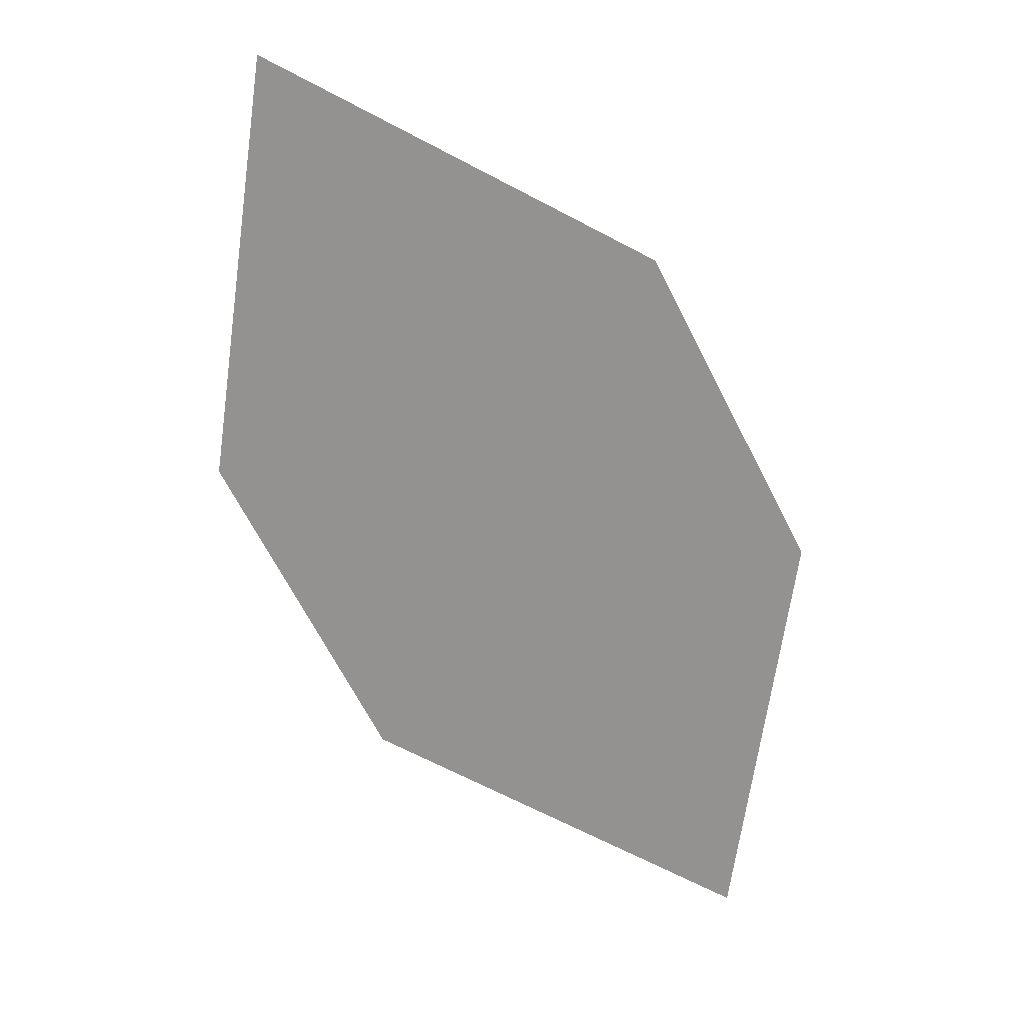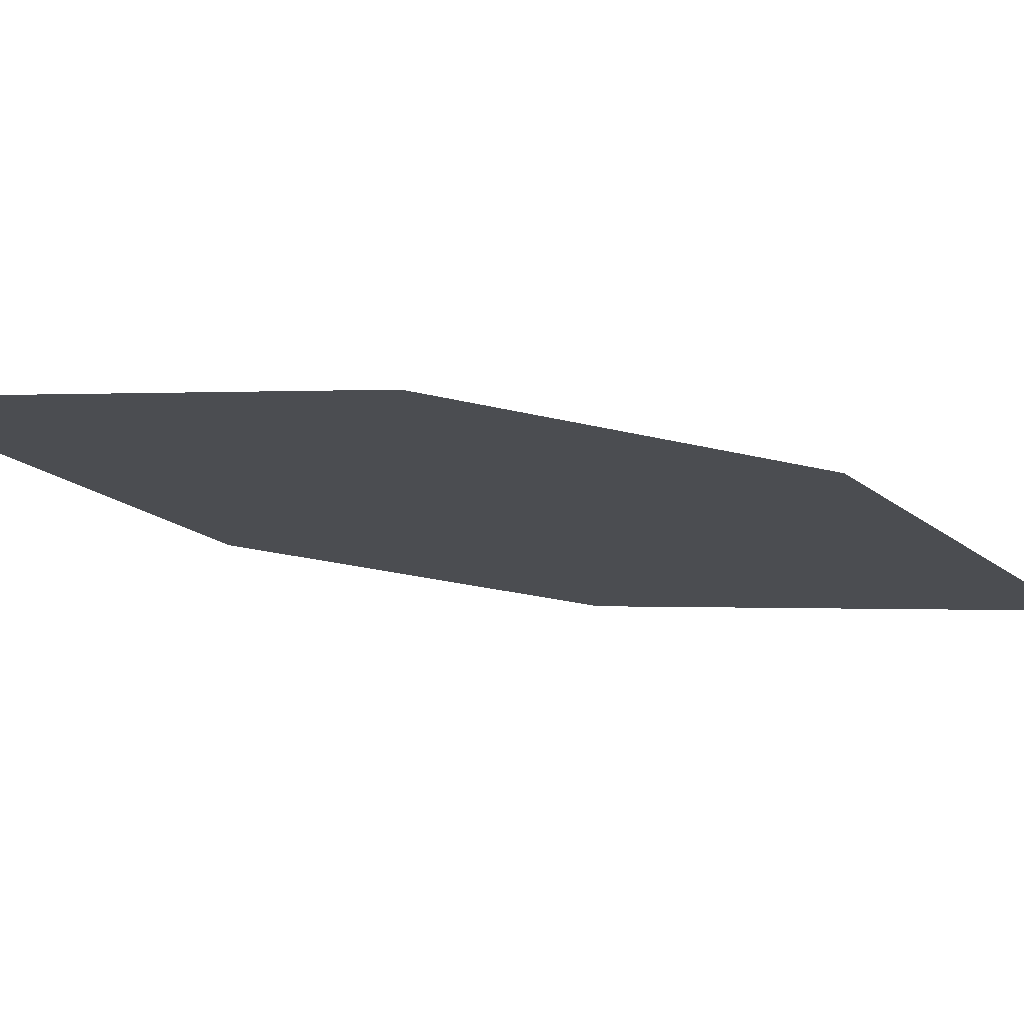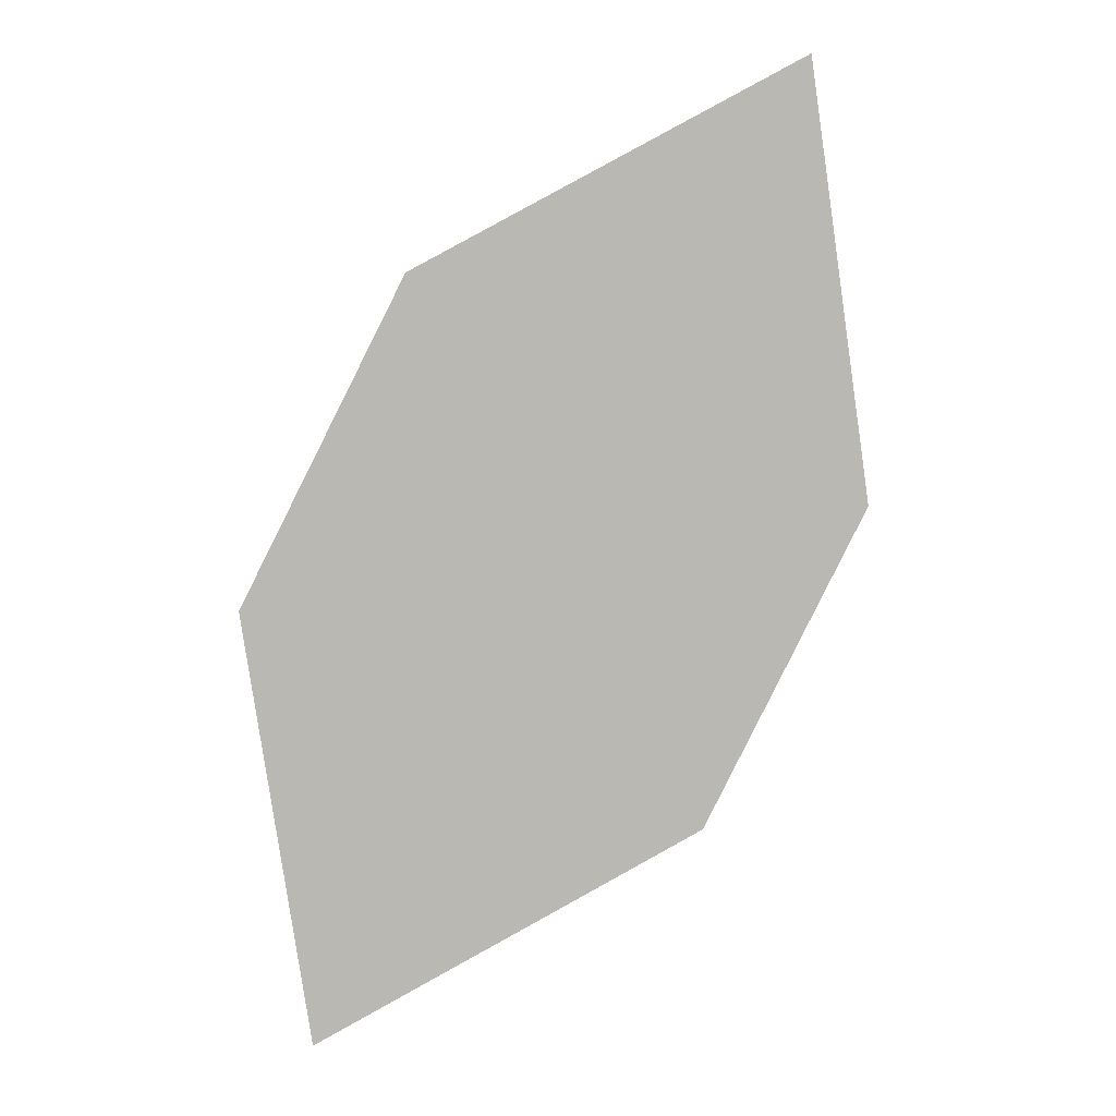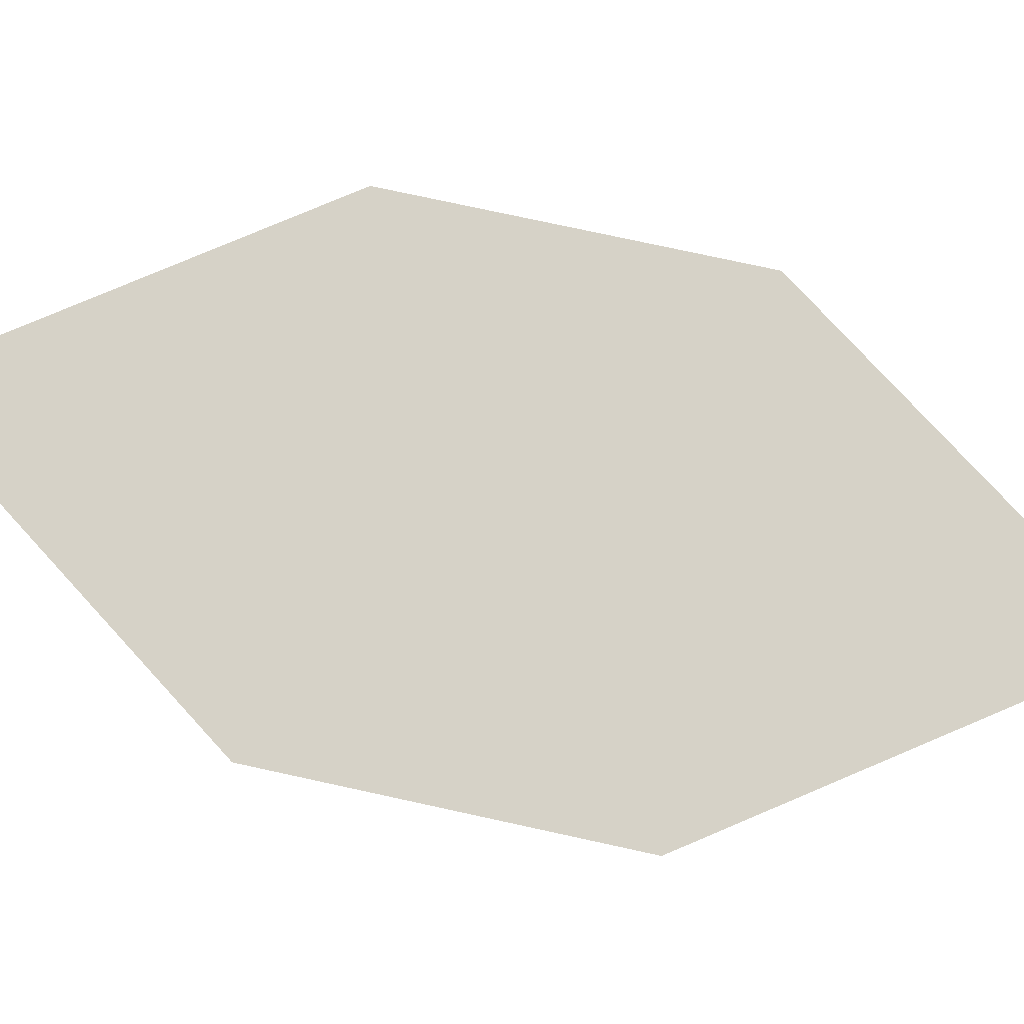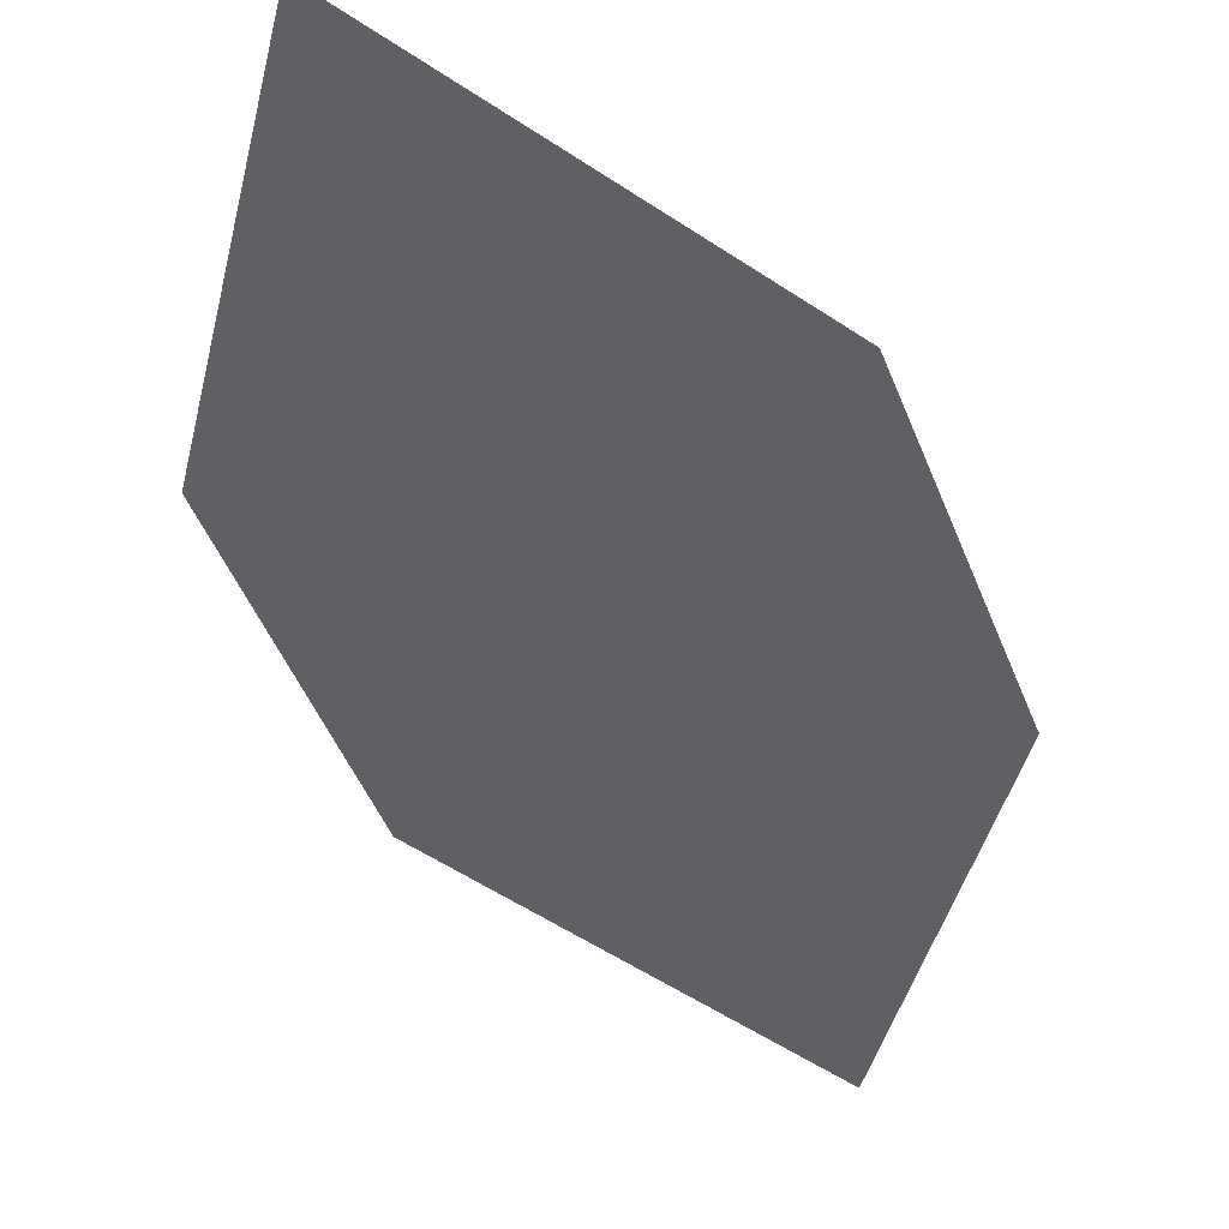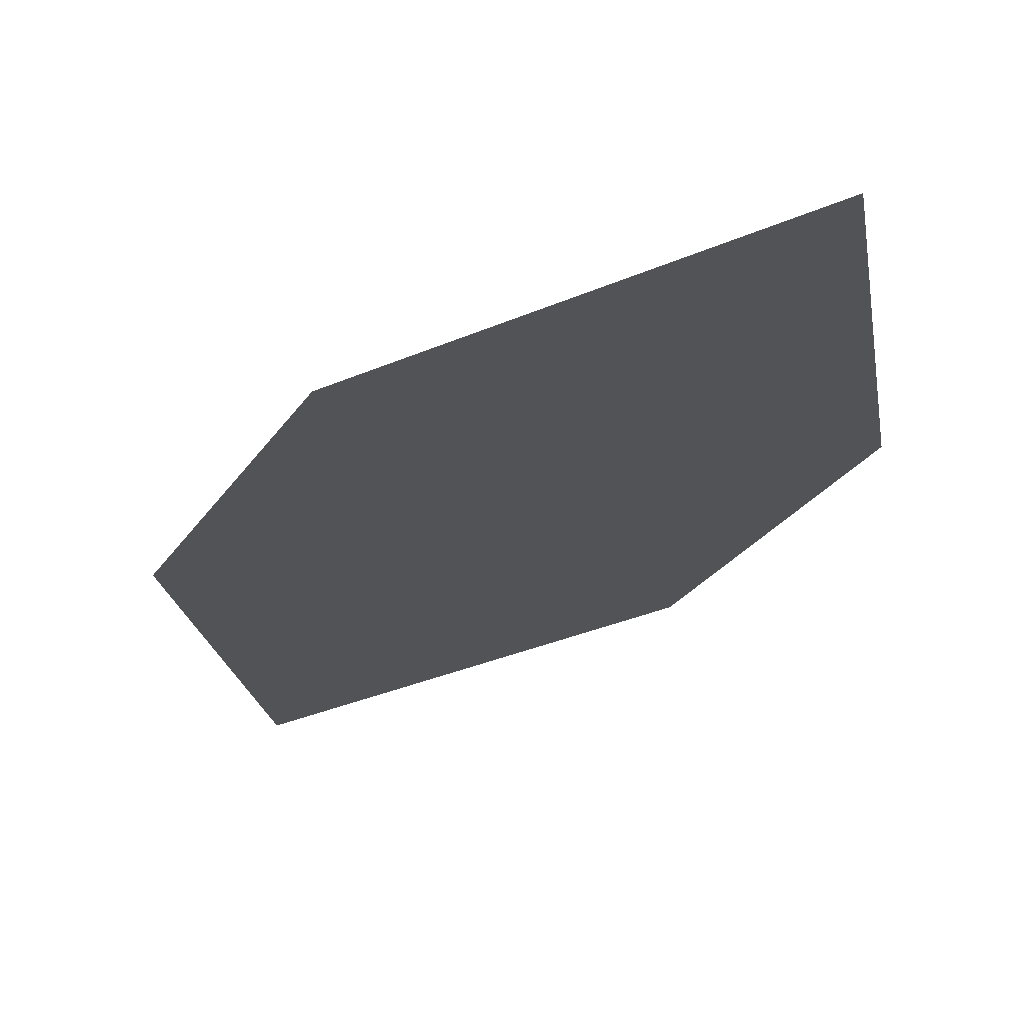
<metadata>
{"format":"obj","ext":"obj","renderer":"f3d","projection":"perspective","resolution":1024,"background":"white","views":[{"elev":20.8,"azim":-7.3,"up":"+Z"},{"elev":-23.5,"azim":42.1,"up":"+Y"},{"elev":10.6,"azim":164.7,"up":"+Z"},{"elev":69.7,"azim":75.0,"up":"+Y"},{"elev":-47.4,"azim":-5.9,"up":"+Y"},{"elev":-27.8,"azim":126.9,"up":"+Y"}]}
</metadata>
<code>
o leaves.257
v 0.05568 -0.208 2.545
v 0.01278 -0.2028 2.568
v 0.001014 -0.2048 2.651
v 0.06213 -0.2111 2.593
v 0.04391 -0.21 2.629
v -0.005437 -0.2017 2.603
f 1 2 6 3
f 1 3 5 4

</code>
